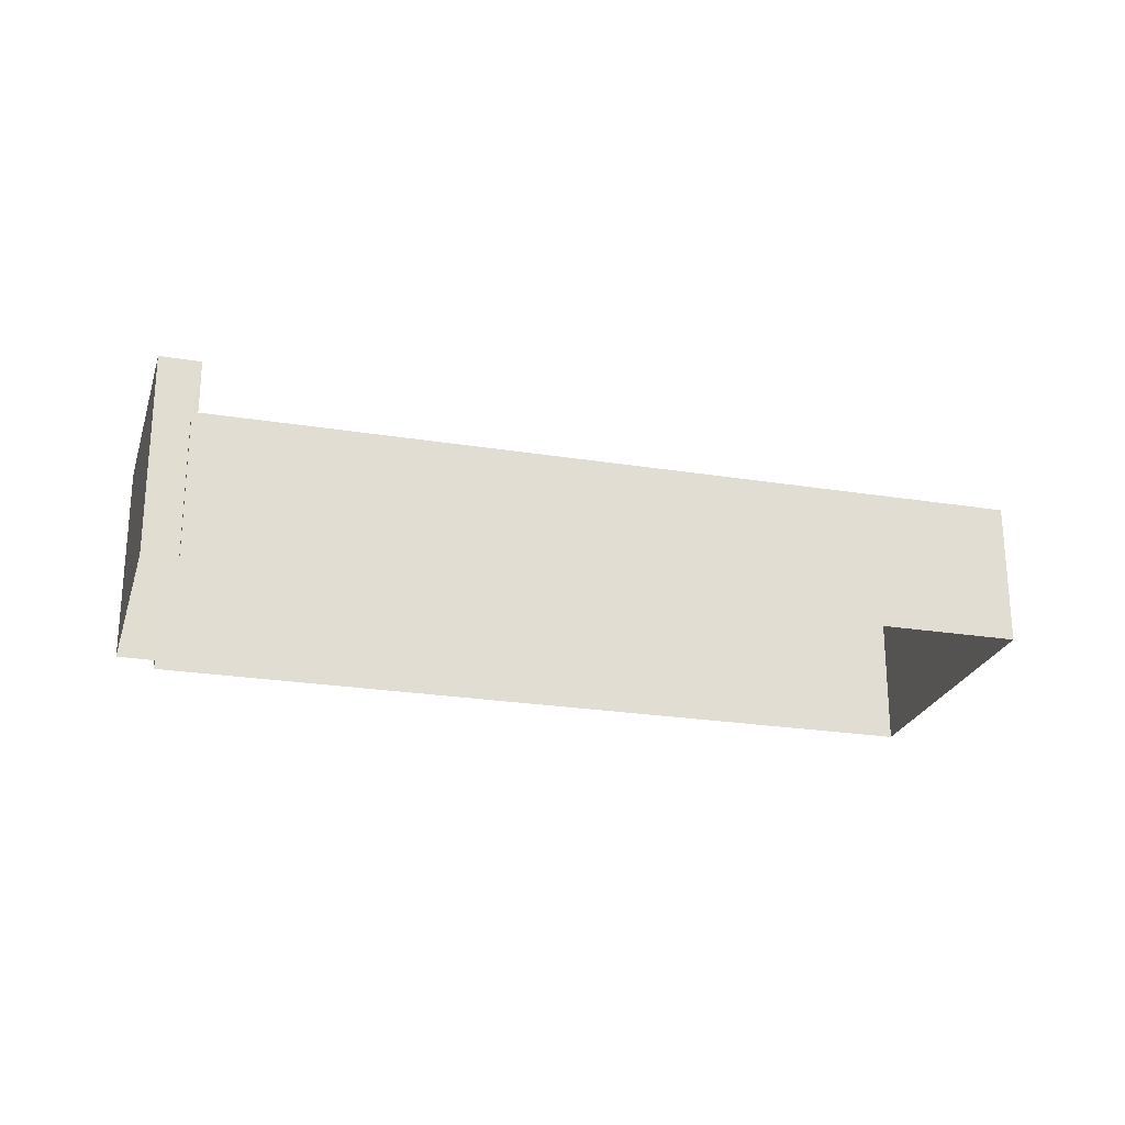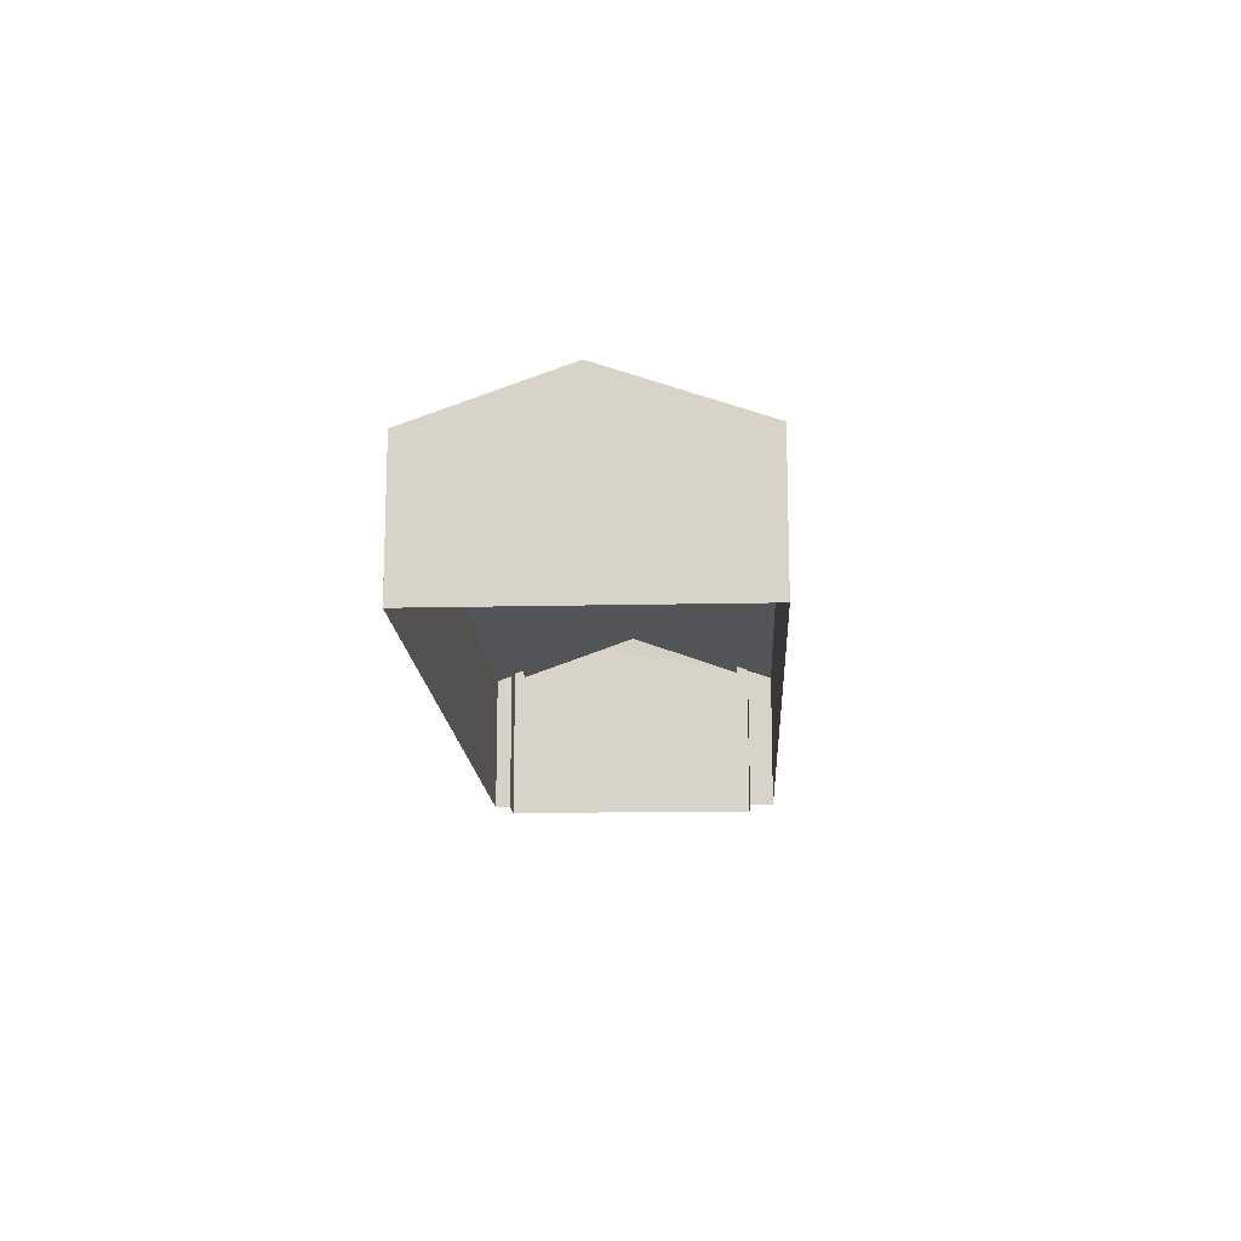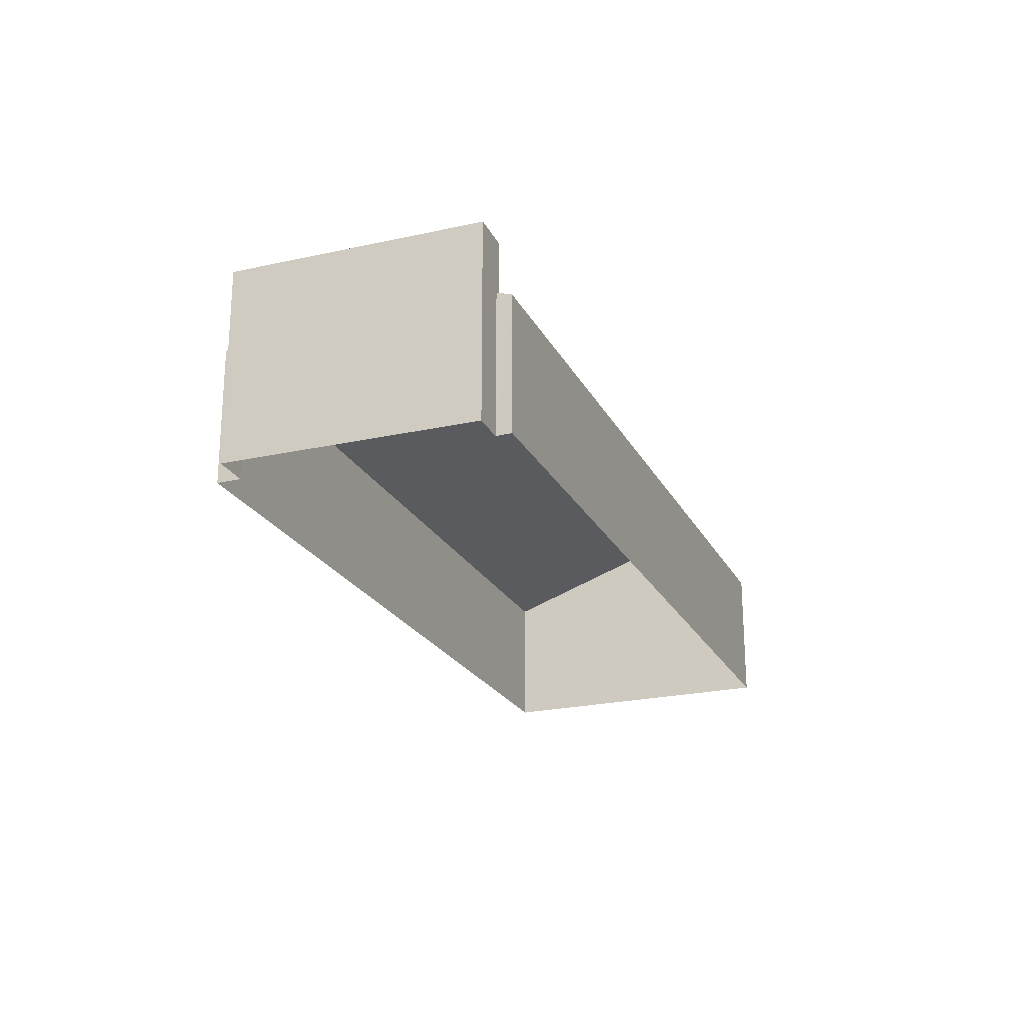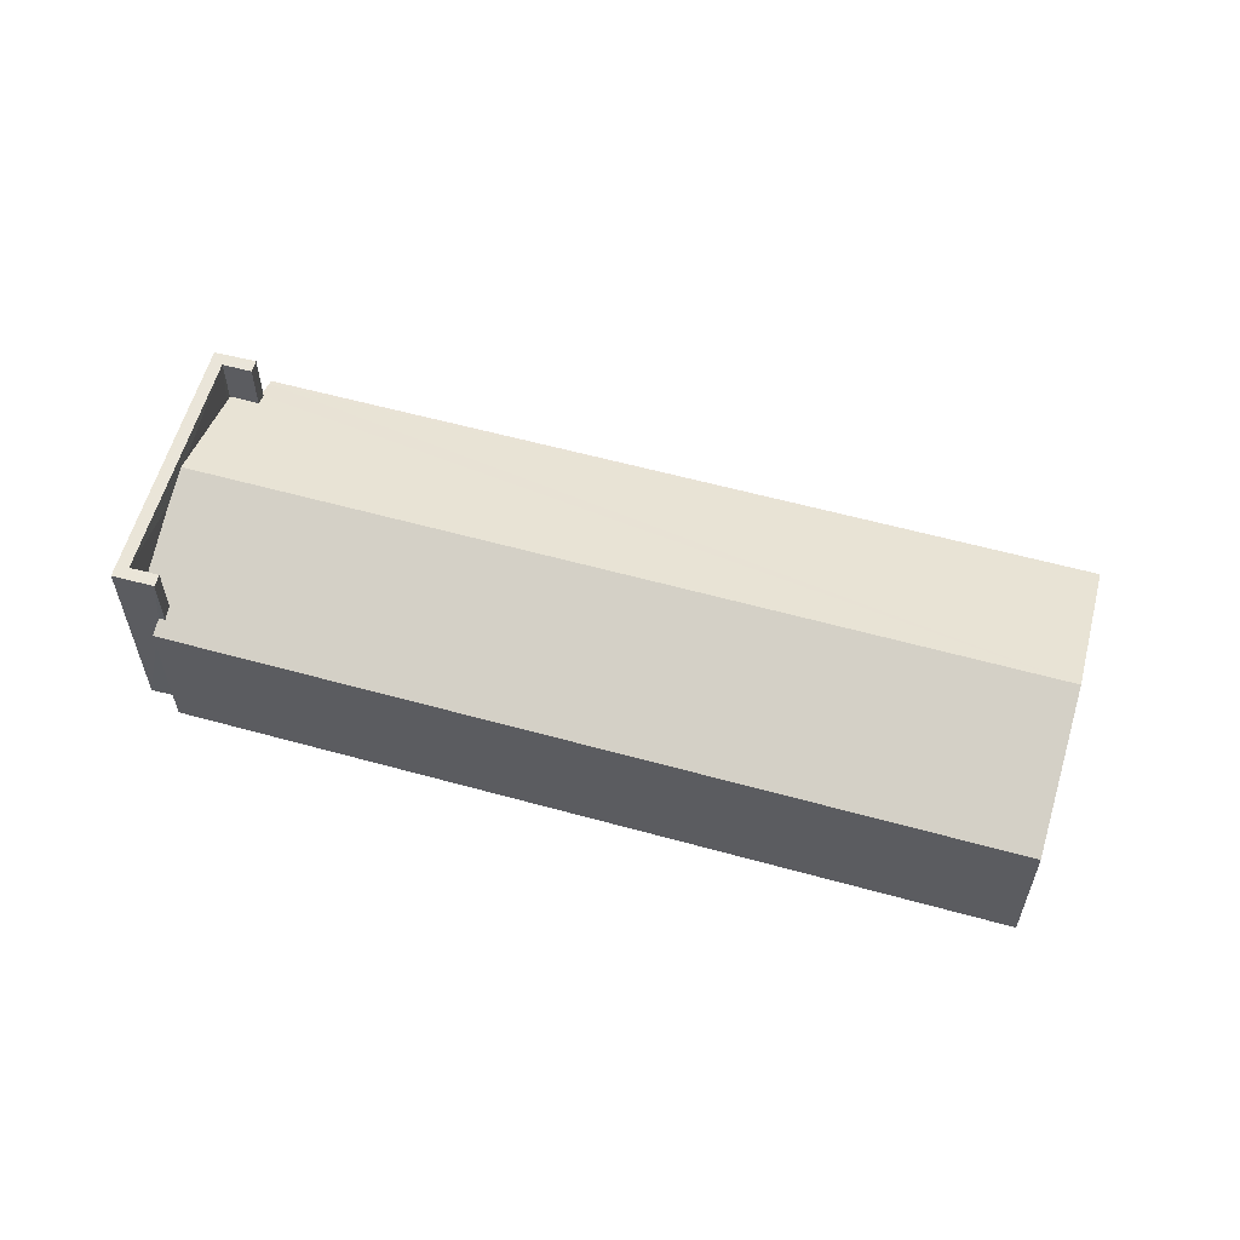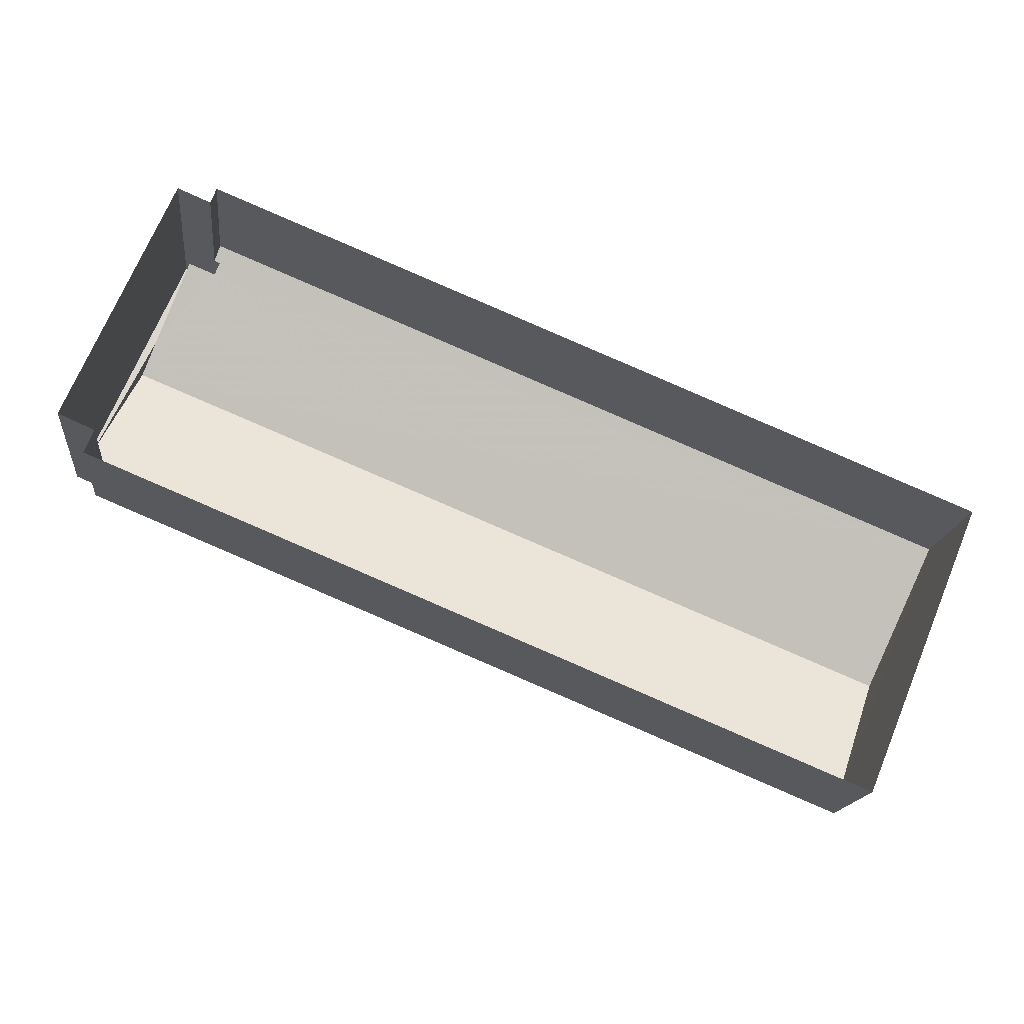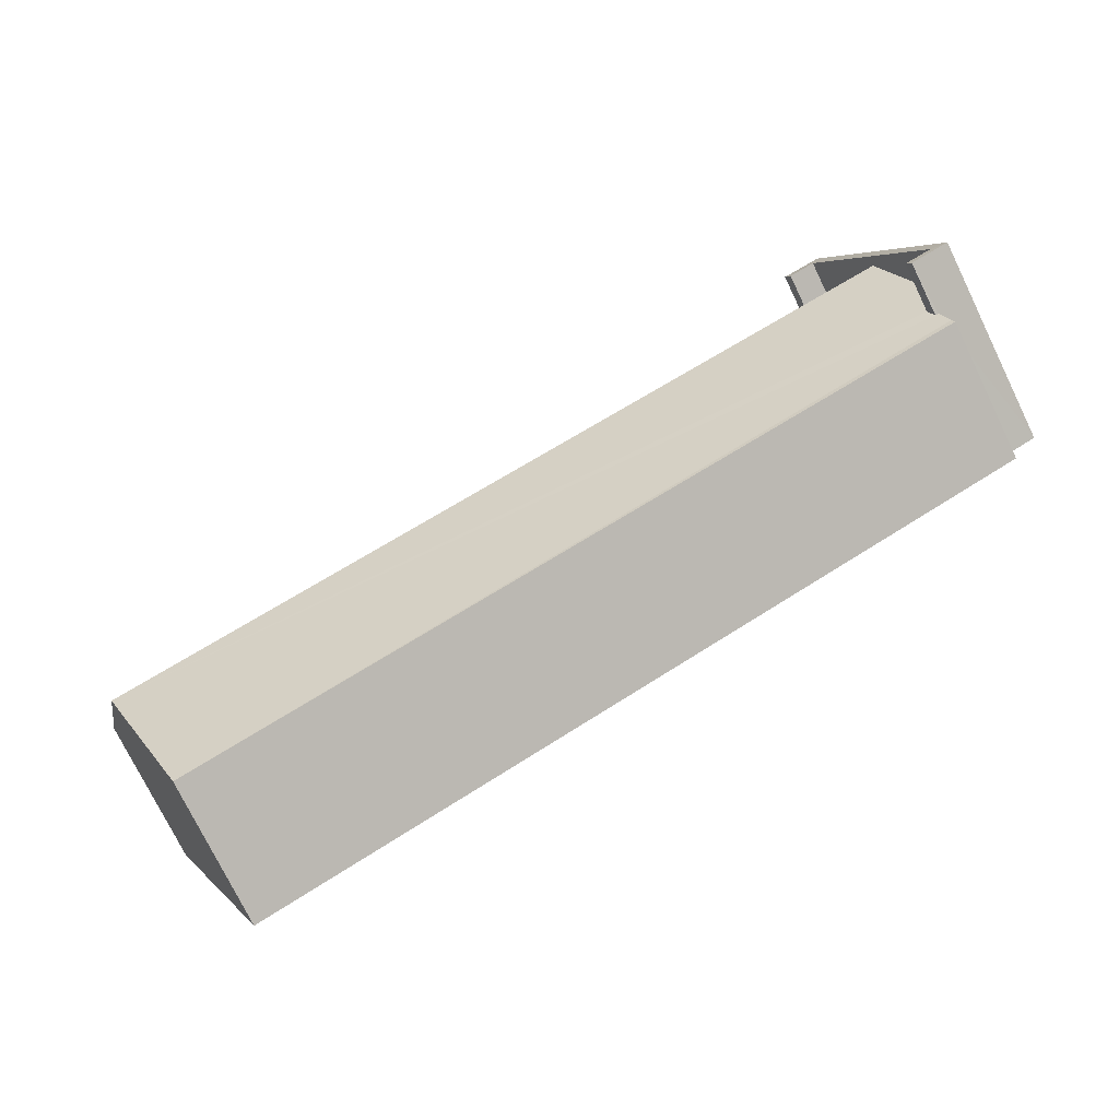
<metadata>
{"format":"obj","ext":"obj","renderer":"f3d","projection":"perspective","resolution":1024,"background":"white","views":[{"elev":-24.0,"azim":-172.6,"up":"+Z"},{"elev":-15.2,"azim":-64.7,"up":"+Z"},{"elev":-22.8,"azim":133.9,"up":"+Z"},{"elev":58.4,"azim":-141.6,"up":"+Z"},{"elev":-16.3,"azim":173.8,"up":"+Y"},{"elev":-75.3,"azim":26.0,"up":"+Y"}]}
</metadata>
<code>
v -8.854e+04 -1.005e+05 2.456
v -8.854e+04 -1.005e+05 2.455
v -8.852e+04 -1.005e+05 2.455
v -8.852e+04 -1.005e+05 2.455
v -8.853e+04 -1.005e+05 2.454
v -8.853e+04 -1.005e+05 2.454
v -8.852e+04 -1.005e+05 2.455
v -8.852e+04 -1.005e+05 2.454
v -8.852e+04 -1.005e+05 5.65
v -8.852e+04 -1.005e+05 6.413
v -8.852e+04 -1.005e+05 5.597
v -8.852e+04 -1.005e+05 5.6
v -8.854e+04 -1.005e+05 6.414
v -8.852e+04 -1.005e+05 5.369
v -8.852e+04 -1.005e+05 5.51
v -8.852e+04 -1.005e+05 5.511
v -8.854e+04 -1.005e+05 5.335
v -8.852e+04 -1.005e+05 5.334
v -8.852e+04 -1.005e+05 6.604
v -8.852e+04 -1.005e+05 6.604
v -8.852e+04 -1.005e+05 6.604
v -8.852e+04 -1.005e+05 6.604
v -8.853e+04 -1.005e+05 6.603
v -8.852e+04 -1.005e+05 6.603
v -8.853e+04 -1.005e+05 6.603
v -8.852e+04 -1.005e+05 6.603
v -8.854e+04 -1.005e+05 5.334
v -8.853e+04 -1.005e+05 5.45
v -8.853e+04 -1.005e+05 5.333
v -8.853e+04 -1.005e+05 5.449
v -8.853e+04 -1.005e+05 5.539
v -8.852e+04 -1.005e+05 6.161
v -8.852e+04 -1.005e+05 5.536
f 1 2 3
f 4 1 3
f 2 5 6
f 3 6 7
f 7 6 8
f 2 6 3
f 9 10 11
f 12 9 11
f 10 13 11
f 13 14 15
f 15 14 16
f 11 13 15
f 17 14 13
f 17 18 14
f 19 20 21
f 20 22 21
f 23 24 25
f 24 22 26
f 21 22 24
f 25 24 26
f 10 27 13
f 27 28 29
f 29 28 30
f 31 32 33
f 31 27 10
f 31 10 32
f 31 28 27
f 6 5 29
f 30 6 29
f 1 18 17
f 1 4 18
f 11 20 19
f 11 15 20
f 26 7 8
f 26 22 7
f 12 21 9
f 32 24 33
f 9 21 32
f 21 24 32
f 20 15 16
f 20 16 22
f 16 7 22
f 16 3 7
f 9 32 10
f 18 4 3
f 3 16 14
f 18 3 14
f 25 28 31
f 23 25 31
f 27 2 1
f 17 27 1
f 28 25 30
f 6 30 8
f 8 30 26
f 30 25 26
f 5 27 29
f 5 2 27
f 31 24 23
f 31 33 24
f 19 12 11
f 19 21 12
f 13 27 17

</code>
